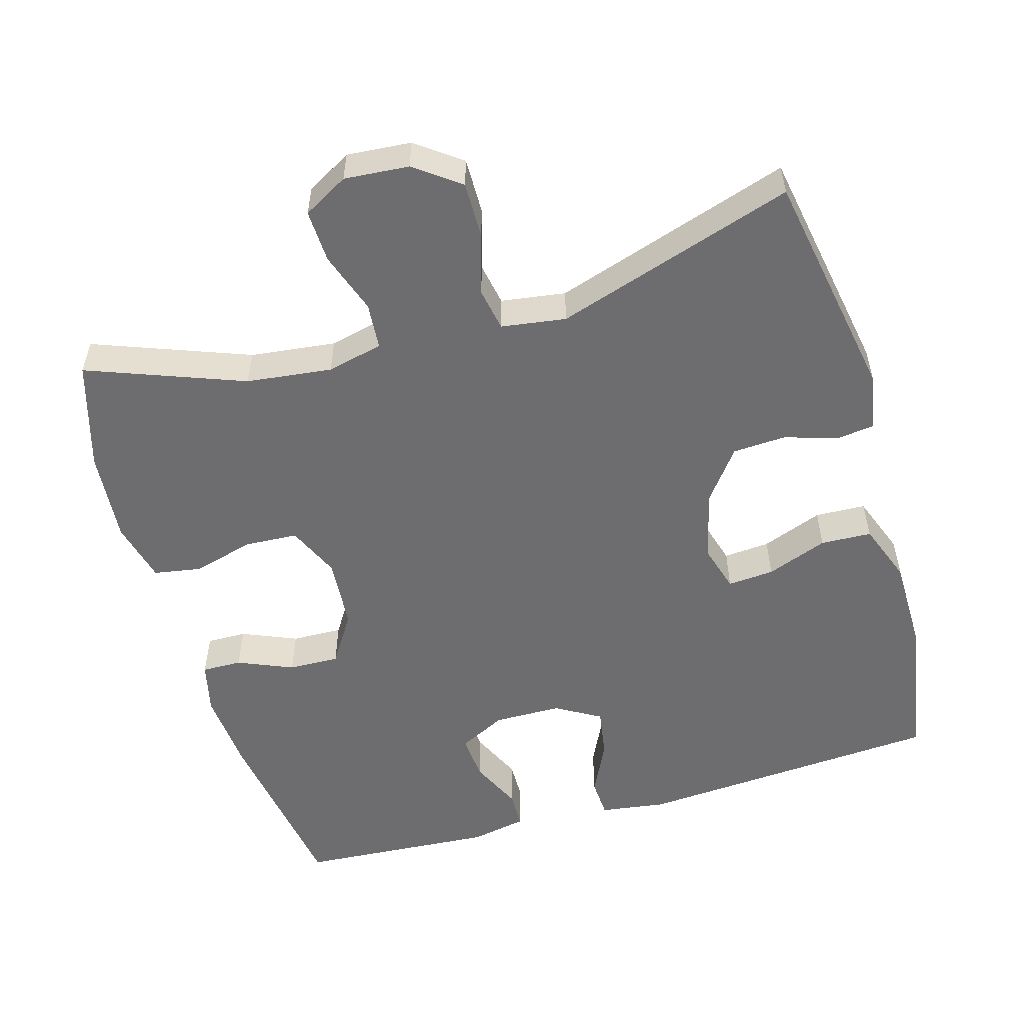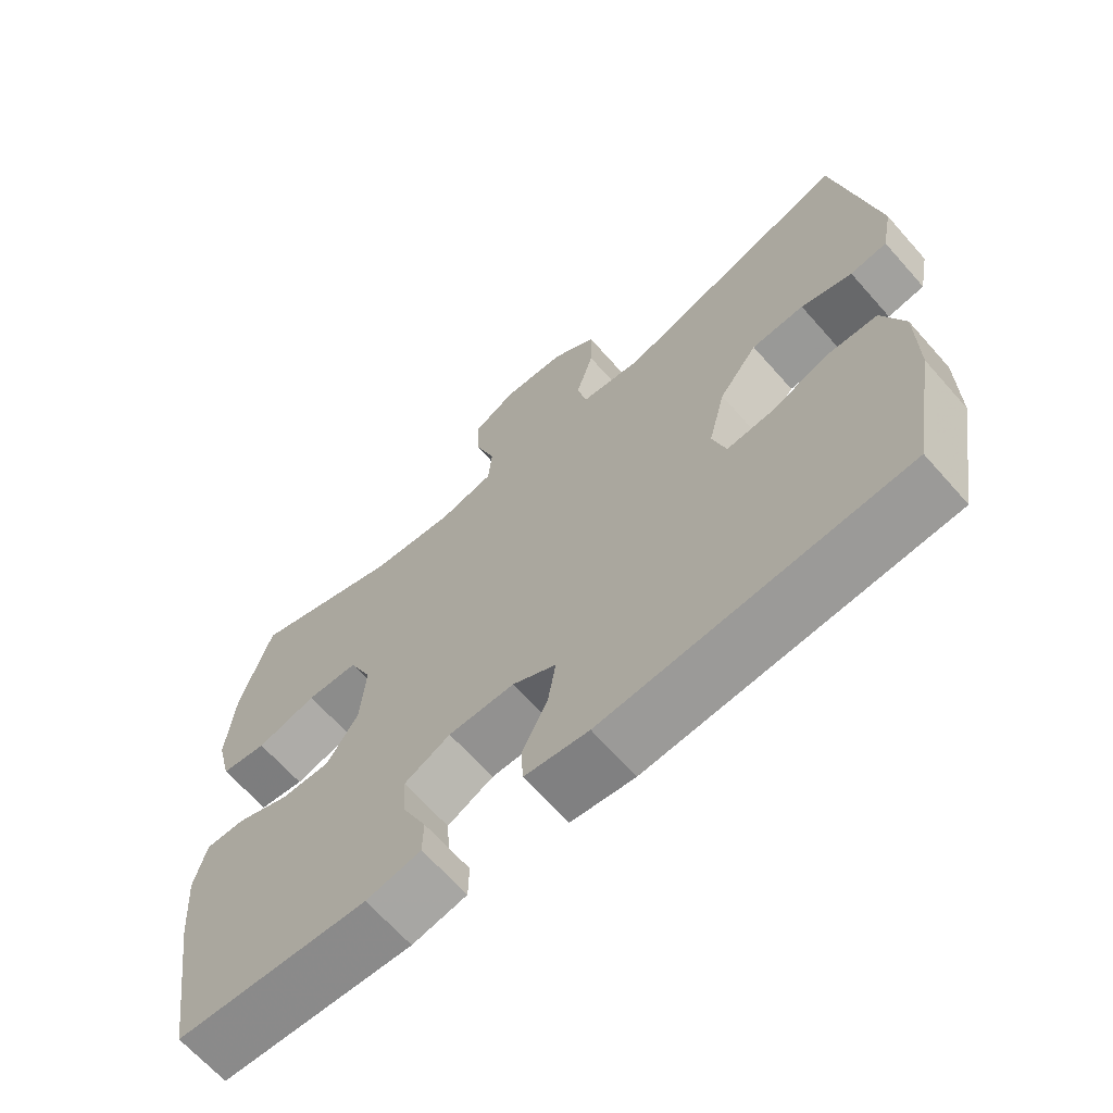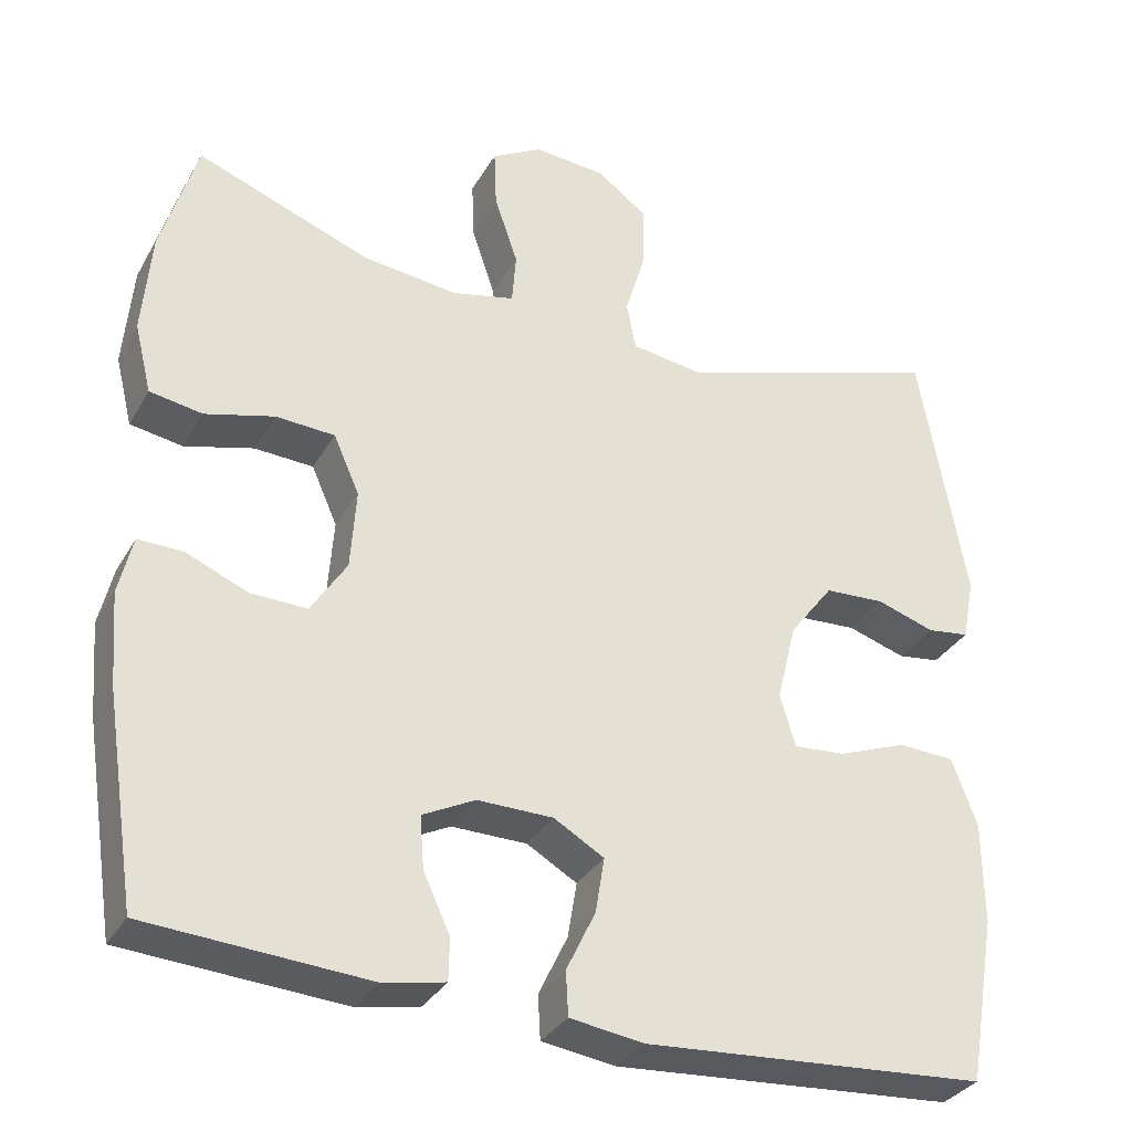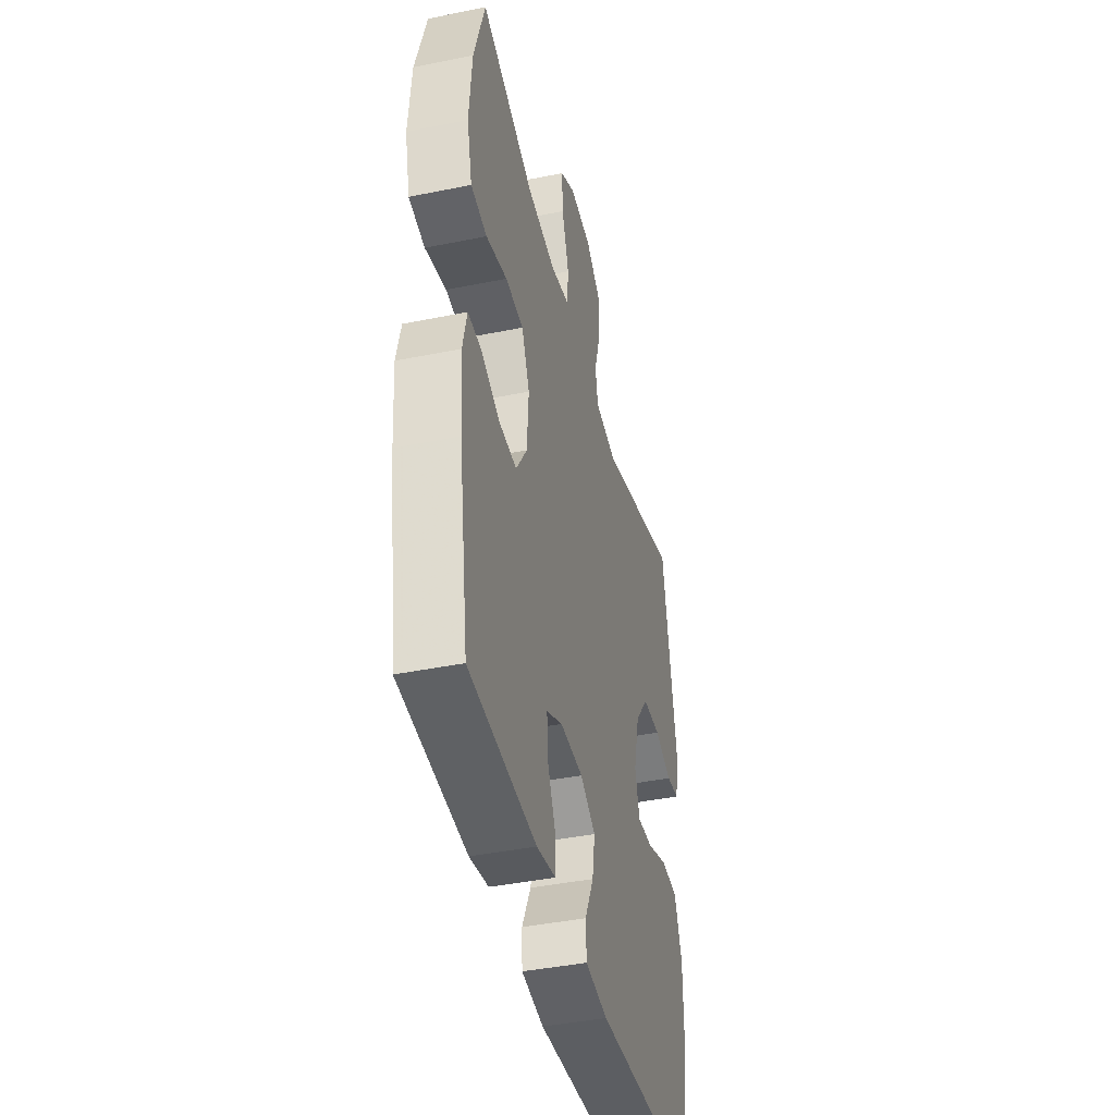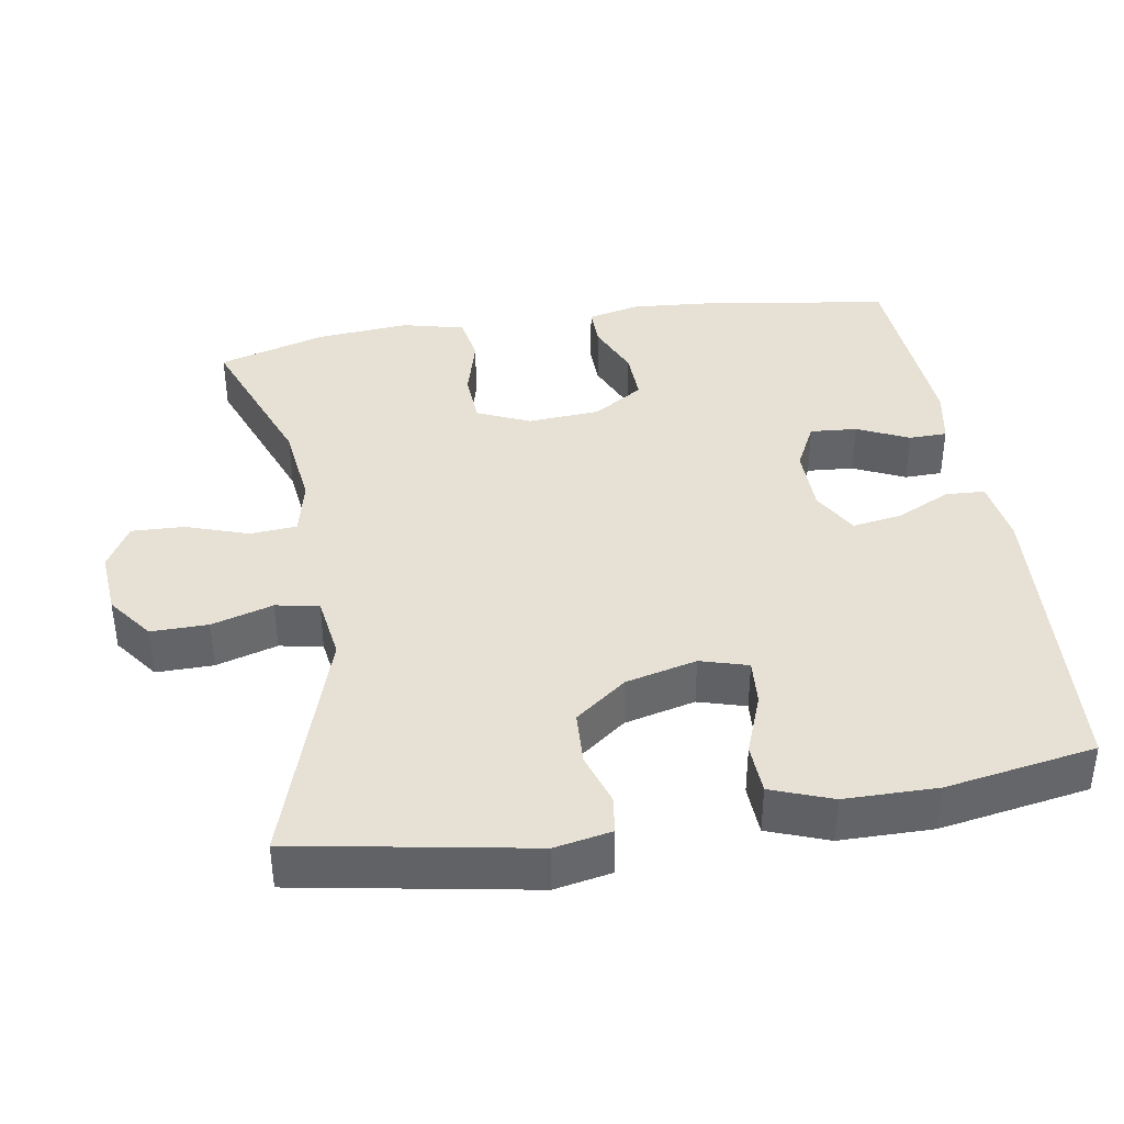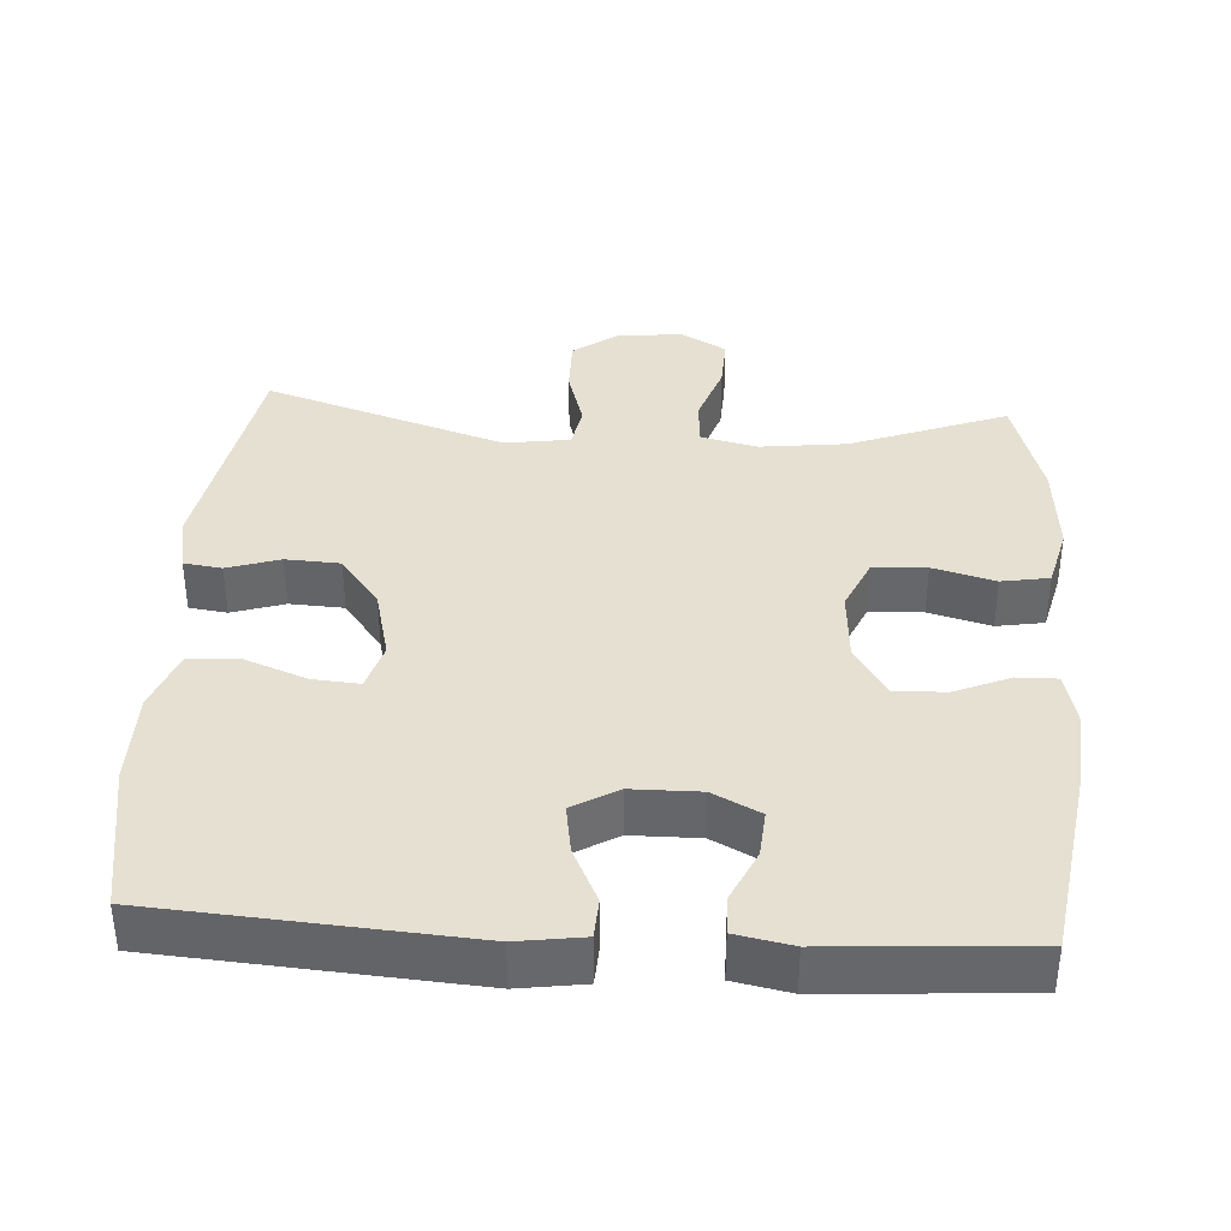
<metadata>
{"format":"obj","ext":"obj","renderer":"f3d","projection":"perspective","resolution":1024,"background":"white","views":[{"elev":-54.1,"azim":16.1,"up":"+Y"},{"elev":-66.5,"azim":41.5,"up":"+Z"},{"elev":-32.7,"azim":-25.6,"up":"+Z"},{"elev":-41.9,"azim":-76.3,"up":"+Z"},{"elev":39.2,"azim":80.6,"up":"+Y"},{"elev":37.8,"azim":-176.4,"up":"+Y"}]}
</metadata>
<code>
v 0.5 0.07 -0.5
v 0.077 0.07 -0.53
v -0.013 0.07 -0.517
v -0.016 0.07 -0.463
v 0.02 0.07 -0.388
v 0.031 0.07 -0.32
v -0.031 0.07 -0.284
v -0.124 0.07 -0.283
v -0.189 0.07 -0.316
v -0.184 0.07 -0.38
v -0.151 0.07 -0.451
v -0.152 0.07 -0.503
v -0.229 0.07 -0.518
v -0.5 0.07 -0.5
v -0.539 0.07 -0.244
v -0.548 0.07 -0.13
v -0.531 0.07 -0.058
v -0.476 0.07 -0.059
v -0.4 0.07 -0.091
v -0.33 0.07 -0.093
v -0.286 0.07 -0.024
v -0.279 0.07 0.075
v -0.311 0.07 0.147
v -0.384 0.07 0.151
v -0.469 0.07 0.128
v -0.534 0.07 0.139
v -0.555 0.07 0.224
v -0.544 0.07 0.352
v -0.5 0.07 0.5
v -0.285 0.07 0.419
v -0.167 0.07 0.405
v -0.09 0.07 0.423
v -0.085 0.07 0.487
v -0.114 0.07 0.572
v -0.117 0.07 0.645
v -0.055 0.07 0.68
v 0.034 0.07 0.673
v 0.096 0.07 0.627
v 0.095 0.07 0.549
v 0.07 0.07 0.465
v 0.081 0.07 0.406
v 0.17 0.07 0.393
v 0.5 0.07 0.5
v 0.557 0.07 0.18
v 0.542 0.07 0.102
v 0.49 0.07 0.095
v 0.418 0.07 0.118
v 0.344 0.07 0.114
v 0.29 0.07 0.043
v 0.266 0.07 -0.054
v 0.285 0.07 -0.119
v 0.349 0.07 -0.114
v 0.433 0.07 -0.082
v 0.503 0.07 -0.085
v 0.534 0.07 -0.168
v 0.535 0.07 -0.295
v 0.5 0 -0.5
v 0.077 0 -0.53
v -0.013 0 -0.517
v -0.016 0 -0.463
v 0.02 0 -0.388
v 0.031 0 -0.32
v -0.031 0 -0.284
v -0.124 0 -0.283
v -0.189 0 -0.316
v -0.184 0 -0.38
v -0.151 0 -0.451
v -0.152 0 -0.503
v -0.229 0 -0.518
v -0.5 0 -0.5
v -0.539 0 -0.244
v -0.548 0 -0.13
v -0.531 0 -0.058
v -0.476 0 -0.059
v -0.4 0 -0.091
v -0.33 0 -0.093
v -0.286 0 -0.024
v -0.279 0 0.075
v -0.311 0 0.147
v -0.384 0 0.151
v -0.469 0 0.128
v -0.534 0 0.139
v -0.555 0 0.224
v -0.544 0 0.352
v -0.5 0 0.5
v -0.285 0 0.419
v -0.167 0 0.405
v -0.09 0 0.423
v -0.085 0 0.487
v -0.114 0 0.572
v -0.117 0 0.645
v -0.055 0 0.68
v 0.034 0 0.673
v 0.096 0 0.627
v 0.095 0 0.549
v 0.07 0 0.465
v 0.081 0 0.406
v 0.17 0 0.393
v 0.5 0 0.5
v 0.557 0 0.18
v 0.542 0 0.102
v 0.49 0 0.095
v 0.418 0 0.118
v 0.344 0 0.114
v 0.29 0 0.043
v 0.266 0 -0.054
v 0.285 0 -0.119
v 0.349 0 -0.114
v 0.433 0 -0.082
v 0.503 0 -0.085
v 0.534 0 -0.168
v 0.535 0 -0.295
f 52 53 54 55
f 51 52 55 56
f 44 45 46 47
f 42 43 44 47
f 41 42 47 48
f 37 38 39 40
f 35 36 37 40
f 33 34 35 40
f 32 33 40 41
f 31 32 41 48
f 27 28 29 30
f 24 25 26 27
f 23 24 27 30
f 22 23 30 31
f 16 17 18 19
f 16 19 20
f 15 16 20
f 14 15 20
f 13 14 20 21
f 10 11 12 13
f 9 10 13 21
f 2 3 4 5
f 2 5 6
f 51 56 1 2
f 50 51 2 6
f 49 50 6 7
f 48 49 7 8
f 21 22 31 48
f 8 9 21 48
f 111 110 109 108
f 112 111 108 107
f 103 102 101 100
f 103 100 99 98
f 104 103 98 97
f 96 95 94 93
f 96 93 92 91
f 96 91 90 89
f 97 96 89 88
f 104 97 88 87
f 86 85 84 83
f 83 82 81 80
f 86 83 80 79
f 87 86 79 78
f 75 74 73 72
f 76 75 72
f 76 72 71
f 76 71 70
f 77 76 70 69
f 69 68 67 66
f 77 69 66 65
f 61 60 59 58
f 62 61 58
f 58 57 112 107
f 62 58 107 106
f 63 62 106 105
f 64 63 105 104
f 104 87 78 77
f 104 77 65 64
f 1 57 58 2
f 2 58 59 3
f 3 59 60 4
f 4 60 61 5
f 5 61 62 6
f 6 62 63 7
f 7 63 64 8
f 8 64 65 9
f 9 65 66 10
f 10 66 67 11
f 11 67 68 12
f 12 68 69 13
f 13 69 70 14
f 14 70 71 15
f 15 71 72 16
f 16 72 73 17
f 17 73 74 18
f 18 74 75 19
f 19 75 76 20
f 20 76 77 21
f 21 77 78 22
f 22 78 79 23
f 23 79 80 24
f 24 80 81 25
f 25 81 82 26
f 26 82 83 27
f 27 83 84 28
f 28 84 85 29
f 29 85 86 30
f 30 86 87 31
f 31 87 88 32
f 32 88 89 33
f 33 89 90 34
f 34 90 91 35
f 35 91 92 36
f 36 92 93 37
f 37 93 94 38
f 38 94 95 39
f 39 95 96 40
f 40 96 97 41
f 41 97 98 42
f 42 98 99 43
f 43 99 100 44
f 44 100 101 45
f 45 101 102 46
f 46 102 103 47
f 47 103 104 48
f 48 104 105 49
f 49 105 106 50
f 50 106 107 51
f 51 107 108 52
f 52 108 109 53
f 53 109 110 54
f 54 110 111 55
f 55 111 112 56
f 56 112 57 1

</code>
